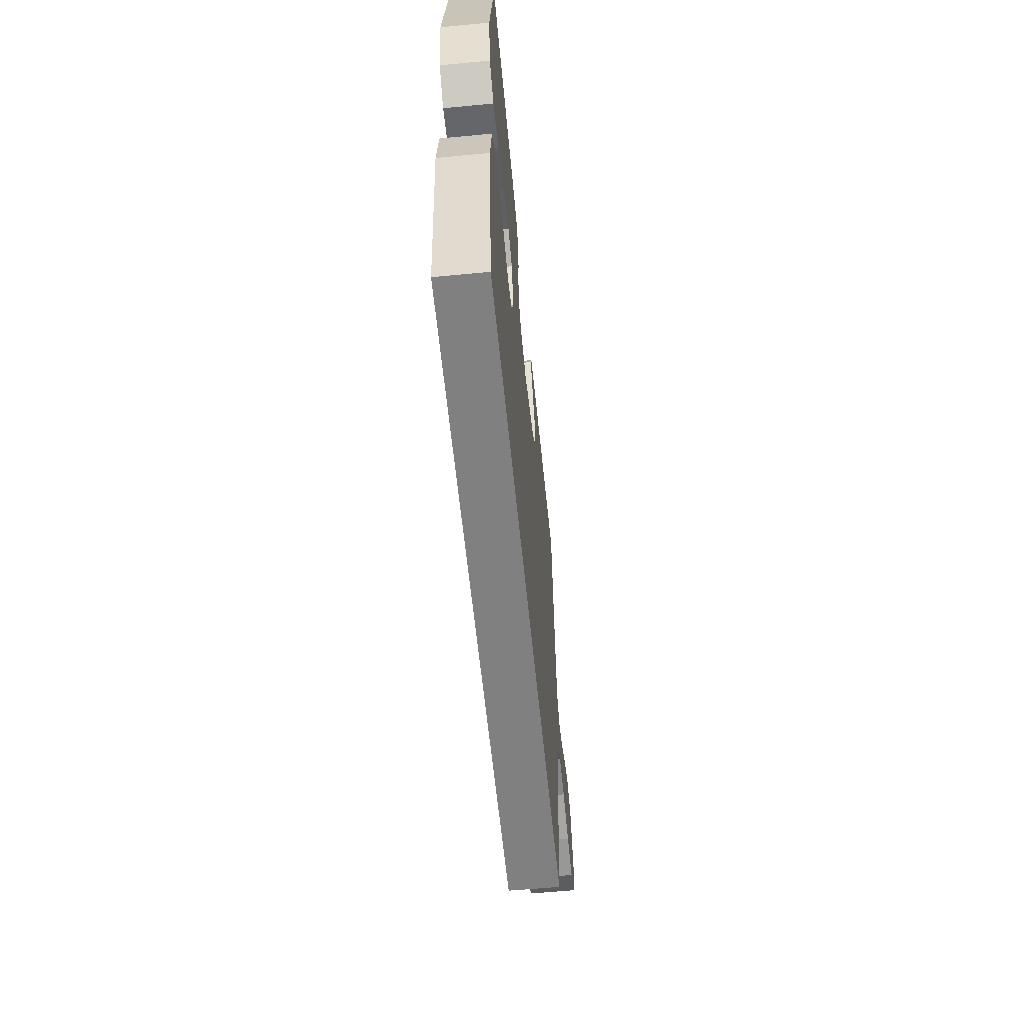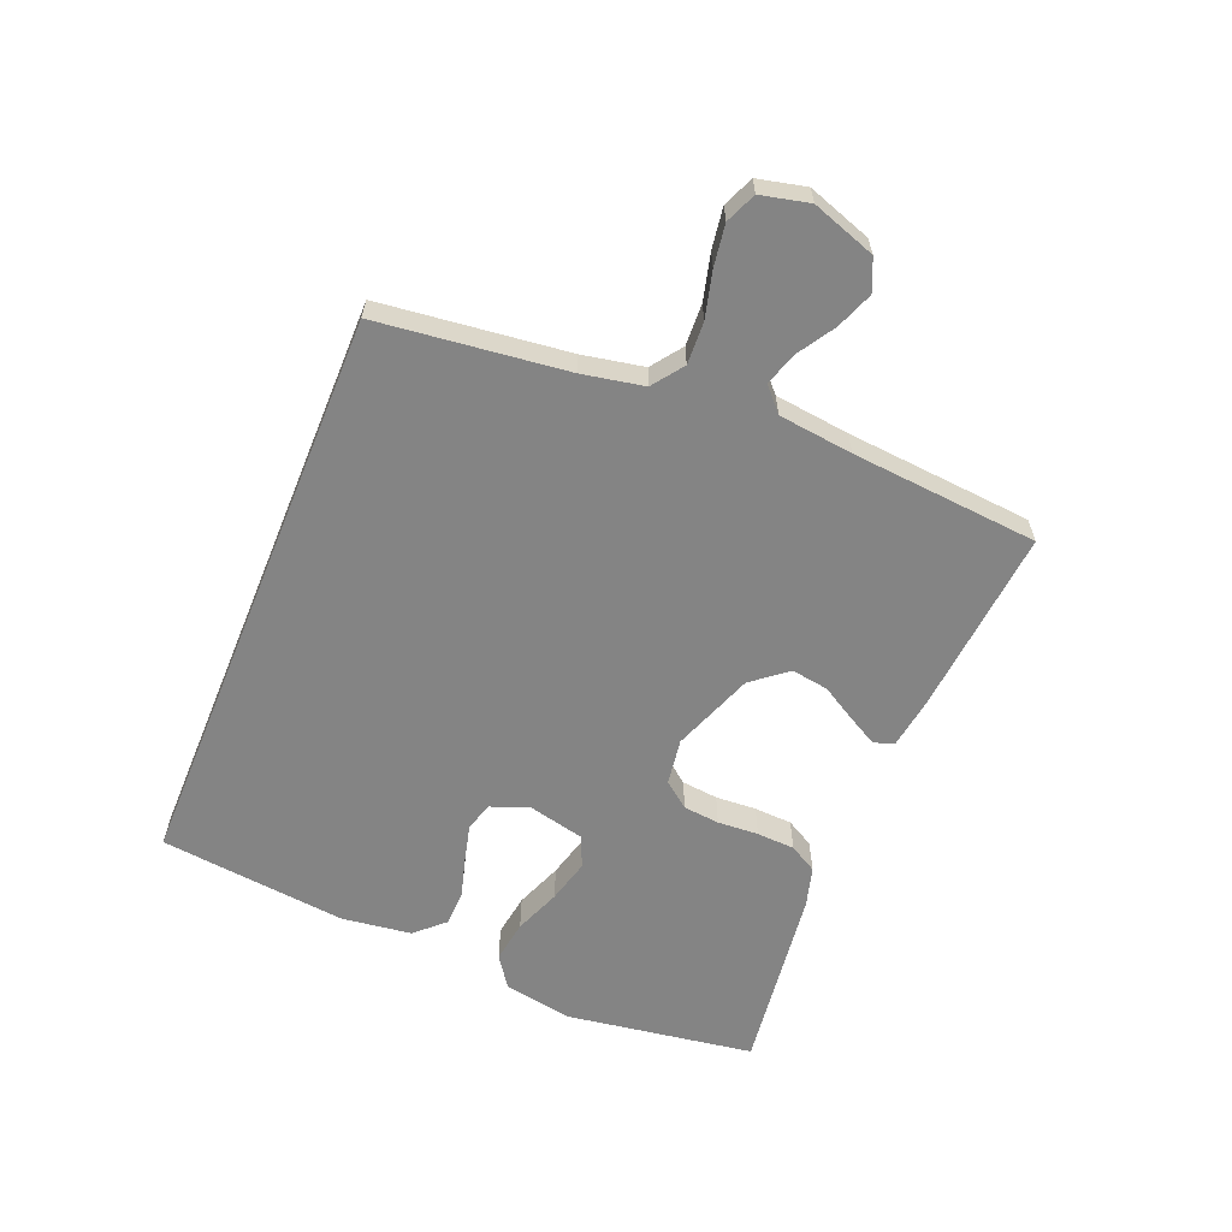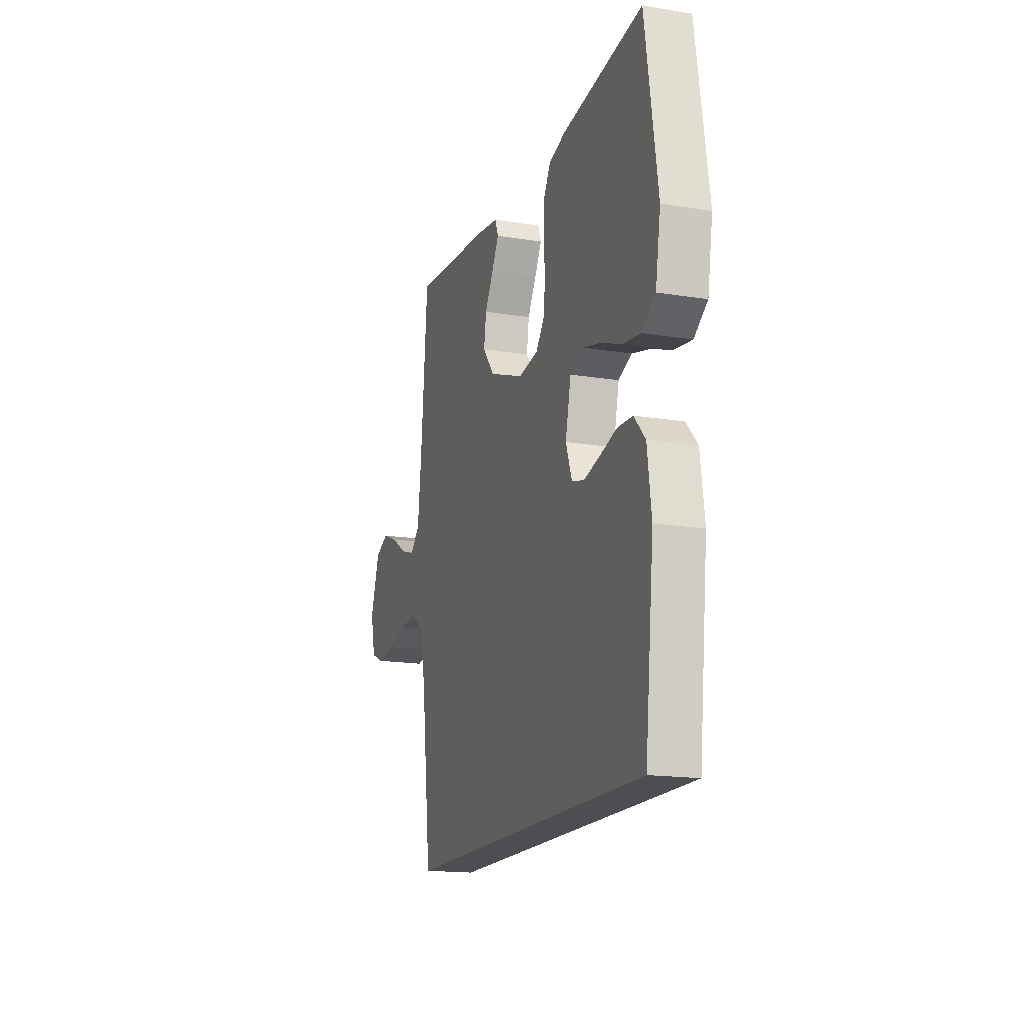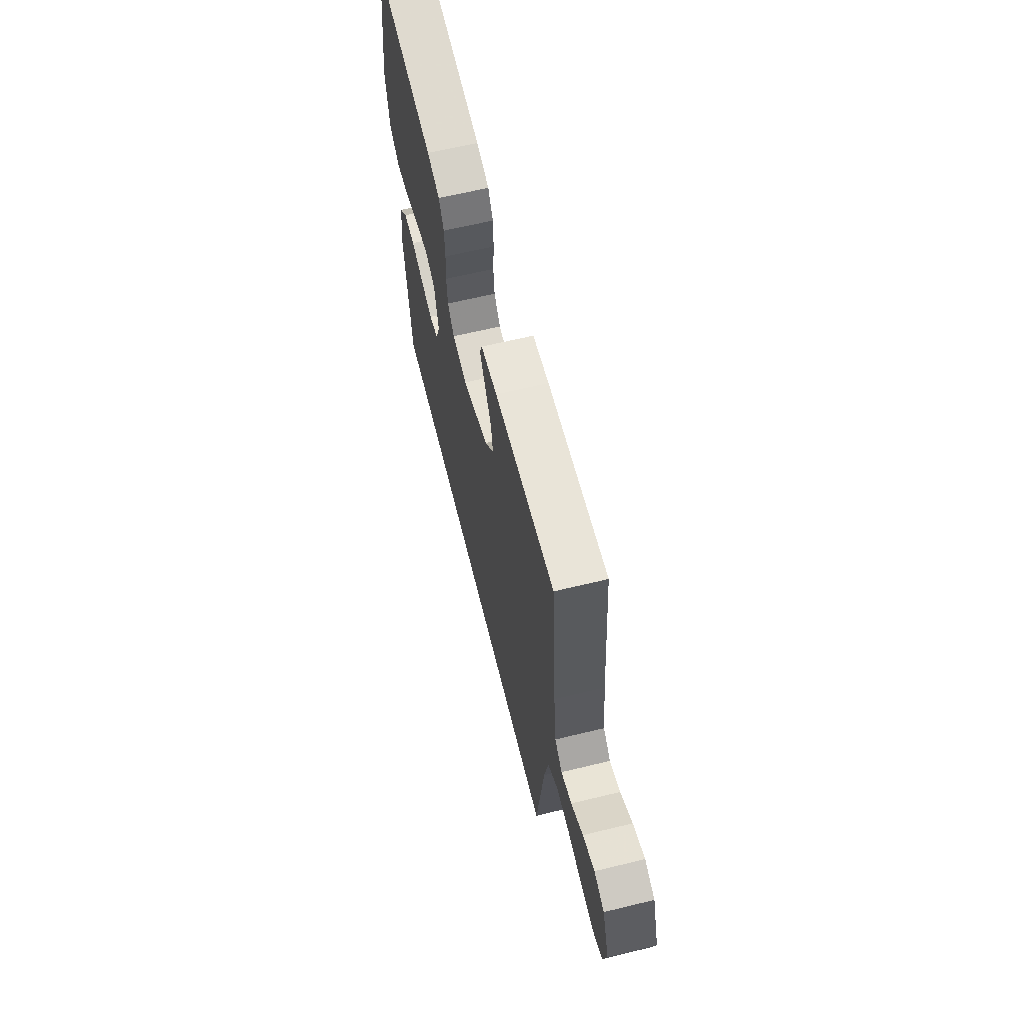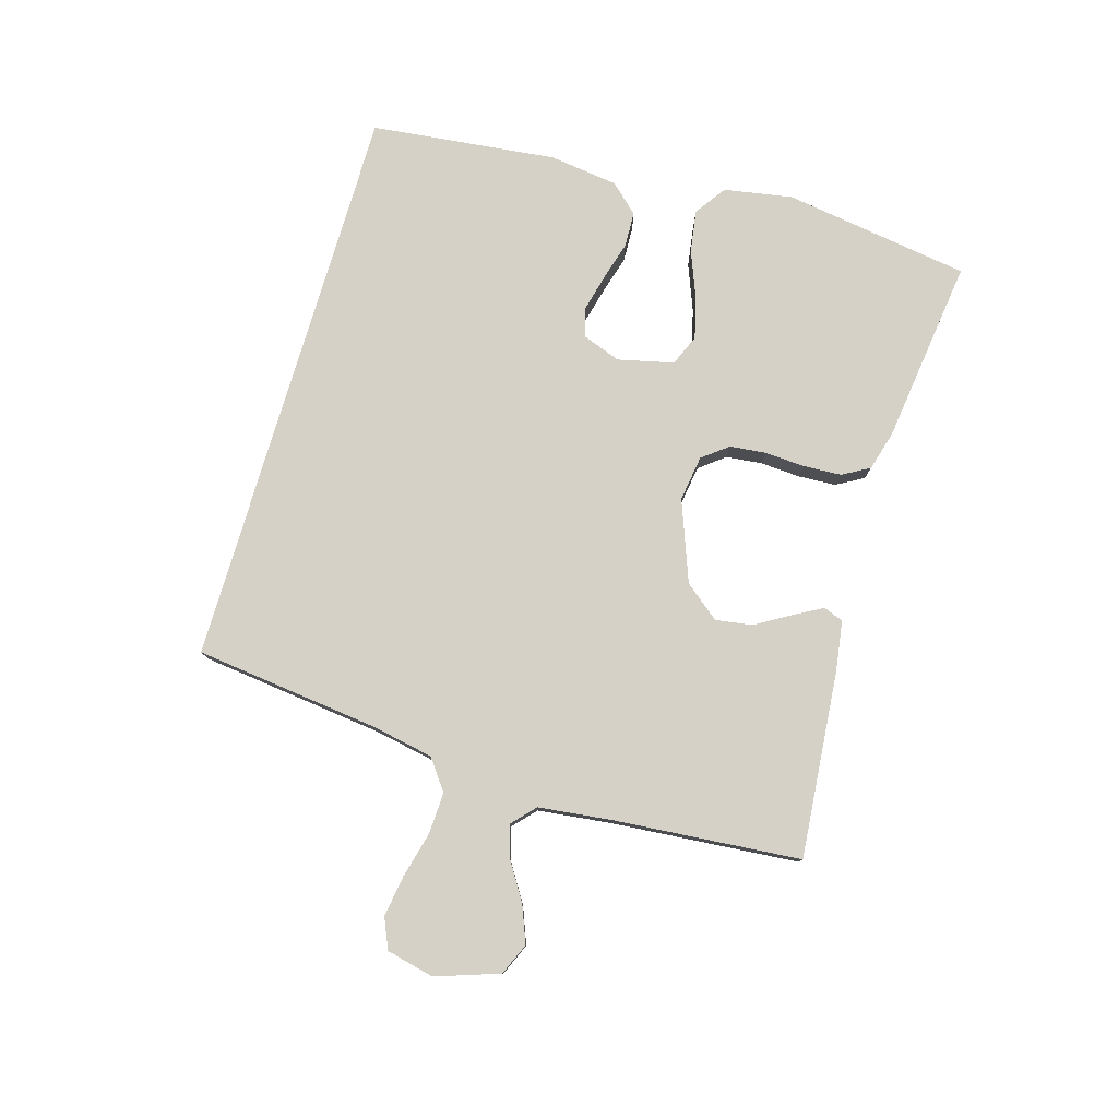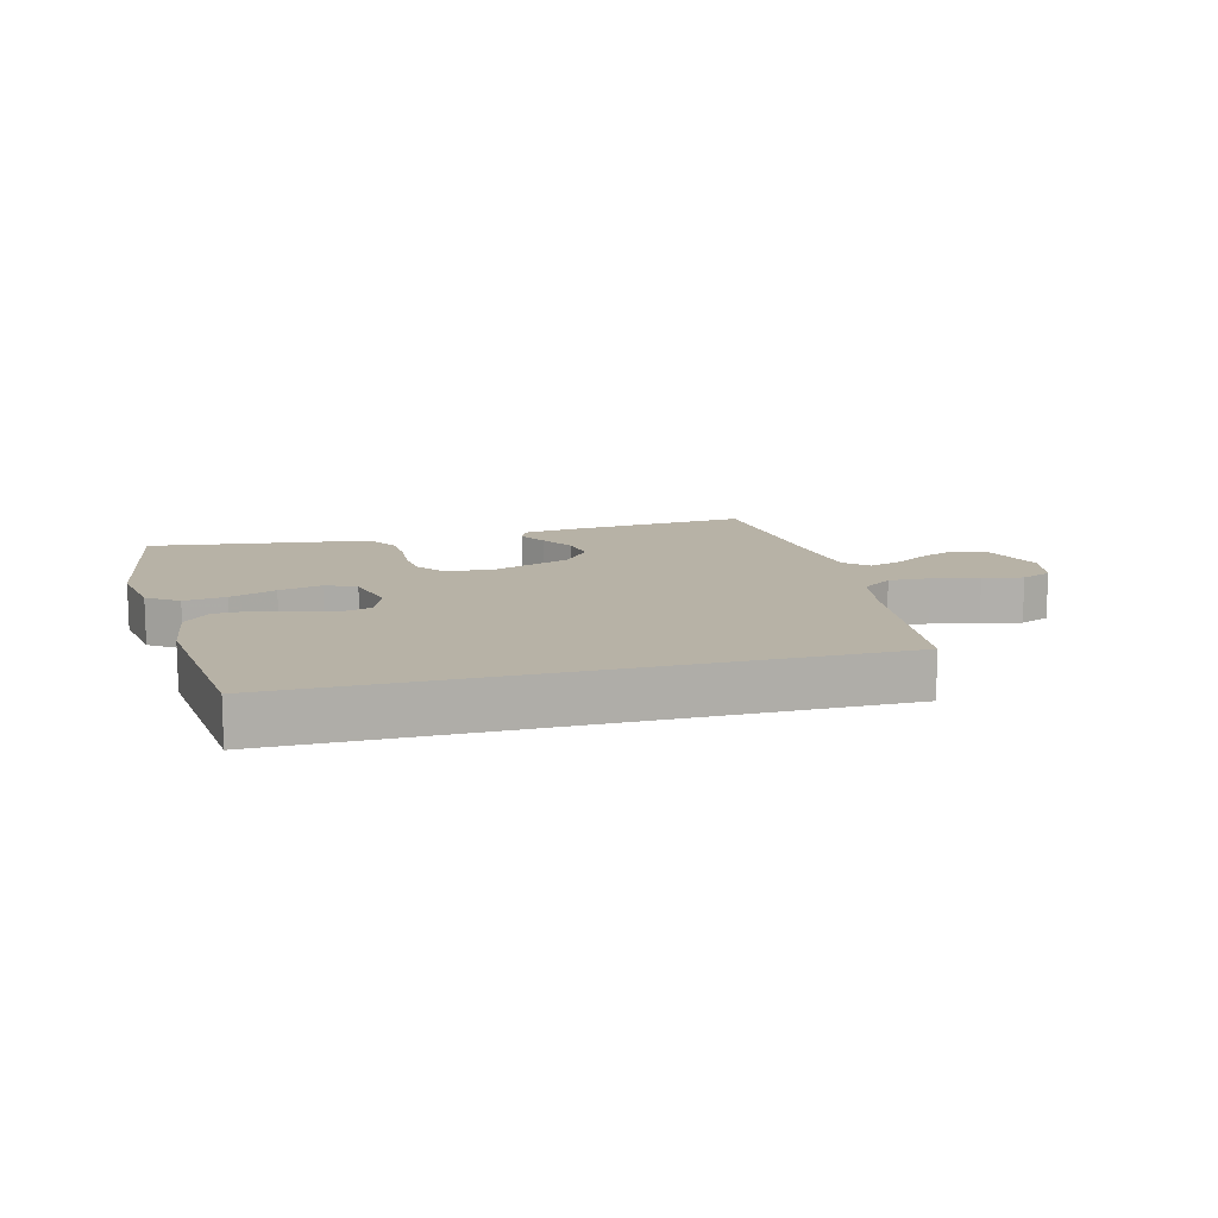
<metadata>
{"format":"obj","ext":"obj","renderer":"f3d","projection":"perspective","resolution":1024,"background":"white","views":[{"elev":-60.0,"azim":95.6,"up":"+Z"},{"elev":-61.4,"azim":-112.3,"up":"+Y"},{"elev":-16.6,"azim":71.7,"up":"+Z"},{"elev":63.8,"azim":-103.8,"up":"+Z"},{"elev":78.7,"azim":-73.6,"up":"+Y"},{"elev":12.3,"azim":165.3,"up":"+Y"}]}
</metadata>
<code>
v -0.455 0.07 -0.5
v -0.491 0.07 -0.2
v -0.51 0.07 -0.102
v -0.559 0.07 -0.066
v -0.626 0.07 -0.069
v -0.7 0.07 -0.088
v -0.766 0.07 -0.098
v -0.815 0.07 -0.077
v -0.833 0.07 0
v -0.798 0.07 0.102
v -0.747 0.07 0.124
v -0.688 0.07 0.101
v -0.629 0.07 0.064
v -0.576 0.07 0.047
v -0.539 0.07 0.081
v -0.525 0.07 0.2
v -0.5 0.07 0.5
v -0.2 0.07 0.474
v -0.119 0.07 0.462
v -0.107 0.07 0.43
v -0.133 0.07 0.383
v -0.166 0.07 0.327
v -0.175 0.07 0.268
v -0.13 0.07 0.212
v 0 0.07 0.163
v 0.074 0.07 0.174
v 0.106 0.07 0.215
v 0.112 0.07 0.273
v 0.108 0.07 0.338
v 0.111 0.07 0.399
v 0.136 0.07 0.443
v 0.2 0.07 0.461
v 0.5 0.07 0.5
v 0.546 0.07 0.2
v 0.527 0.07 0.089
v 0.477 0.07 0.054
v 0.409 0.07 0.064
v 0.335 0.07 0.093
v 0.266 0.07 0.111
v 0.216 0.07 0.09
v 0.195 0.07 0
v 0.218 0.07 -0.062
v 0.264 0.07 -0.075
v 0.324 0.07 -0.06
v 0.387 0.07 -0.042
v 0.444 0.07 -0.044
v 0.486 0.07 -0.089
v 0.501 0.07 -0.2
v 0.468 0.07 -0.5
v -0.455 0 -0.5
v -0.491 0 -0.2
v -0.51 0 -0.102
v -0.559 0 -0.066
v -0.626 0 -0.069
v -0.7 0 -0.088
v -0.766 0 -0.098
v -0.815 0 -0.077
v -0.833 0 0
v -0.798 0 0.102
v -0.747 0 0.124
v -0.688 0 0.101
v -0.629 0 0.064
v -0.576 0 0.047
v -0.539 0 0.081
v -0.525 0 0.2
v -0.5 0 0.5
v -0.2 0 0.474
v -0.119 0 0.462
v -0.107 0 0.43
v -0.133 0 0.383
v -0.166 0 0.327
v -0.175 0 0.268
v -0.13 0 0.212
v 0 0 0.163
v 0.074 0 0.174
v 0.106 0 0.215
v 0.112 0 0.273
v 0.108 0 0.338
v 0.111 0 0.399
v 0.136 0 0.443
v 0.2 0 0.461
v 0.5 0 0.5
v 0.546 0 0.2
v 0.527 0 0.089
v 0.477 0 0.054
v 0.409 0 0.064
v 0.335 0 0.093
v 0.266 0 0.111
v 0.216 0 0.09
v 0.195 0 0
v 0.218 0 -0.062
v 0.264 0 -0.075
v 0.324 0 -0.06
v 0.387 0 -0.042
v 0.444 0 -0.044
v 0.486 0 -0.089
v 0.501 0 -0.2
v 0.468 0 -0.5
f 48 49 1 2
f 47 48 2 3
f 44 45 46 47
f 43 44 47
f 43 47 3 4
f 42 43 4
f 41 42 4
f 40 41 4 5
f 39 40 5
f 35 36 37 38
f 35 38 39
f 34 35 39
f 28 29 30 31
f 27 28 31 32
f 19 20 21 22
f 17 18 19 22
f 16 17 22 23
f 15 16 23 24
f 10 11 12 13
f 10 13 14
f 9 10 14
f 8 9 14
f 5 6 7 8
f 5 8 14
f 27 32 33 34
f 26 27 34 39
f 25 26 39 5
f 15 24 25
f 5 14 15 25
f 51 50 98 97
f 52 51 97 96
f 96 95 94 93
f 96 93 92
f 53 52 96 92
f 53 92 91
f 53 91 90
f 54 53 90 89
f 54 89 88
f 87 86 85 84
f 88 87 84
f 88 84 83
f 80 79 78 77
f 81 80 77 76
f 71 70 69 68
f 71 68 67 66
f 72 71 66 65
f 73 72 65 64
f 62 61 60 59
f 63 62 59
f 63 59 58
f 63 58 57
f 57 56 55 54
f 63 57 54
f 83 82 81 76
f 88 83 76 75
f 54 88 75 74
f 74 73 64
f 74 64 63 54
f 1 50 51 2
f 2 51 52 3
f 3 52 53 4
f 4 53 54 5
f 5 54 55 6
f 6 55 56 7
f 7 56 57 8
f 8 57 58 9
f 9 58 59 10
f 10 59 60 11
f 11 60 61 12
f 12 61 62 13
f 13 62 63 14
f 14 63 64 15
f 15 64 65 16
f 16 65 66 17
f 17 66 67 18
f 18 67 68 19
f 19 68 69 20
f 20 69 70 21
f 21 70 71 22
f 22 71 72 23
f 23 72 73 24
f 24 73 74 25
f 25 74 75 26
f 26 75 76 27
f 27 76 77 28
f 28 77 78 29
f 29 78 79 30
f 30 79 80 31
f 31 80 81 32
f 32 81 82 33
f 33 82 83 34
f 34 83 84 35
f 35 84 85 36
f 36 85 86 37
f 37 86 87 38
f 38 87 88 39
f 39 88 89 40
f 40 89 90 41
f 41 90 91 42
f 42 91 92 43
f 43 92 93 44
f 44 93 94 45
f 45 94 95 46
f 46 95 96 47
f 47 96 97 48
f 48 97 98 49
f 49 98 50 1

</code>
